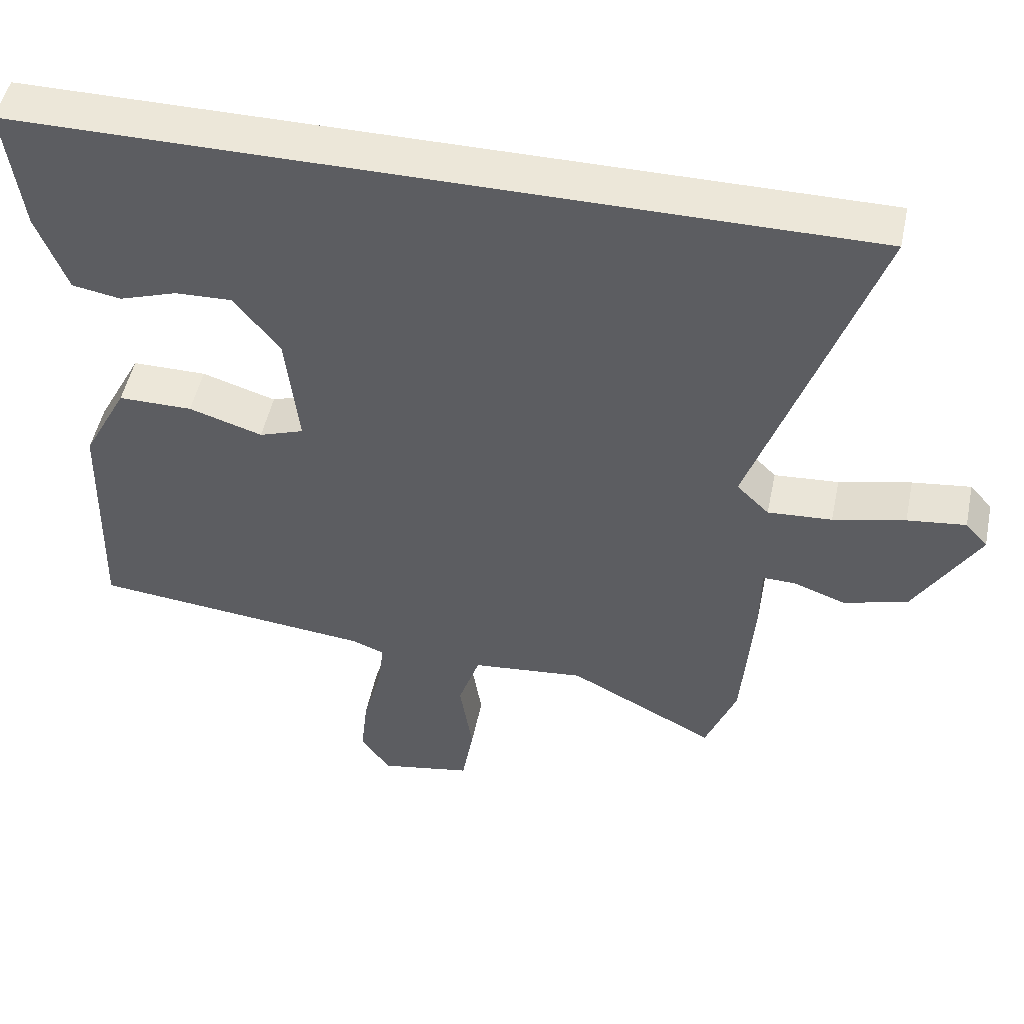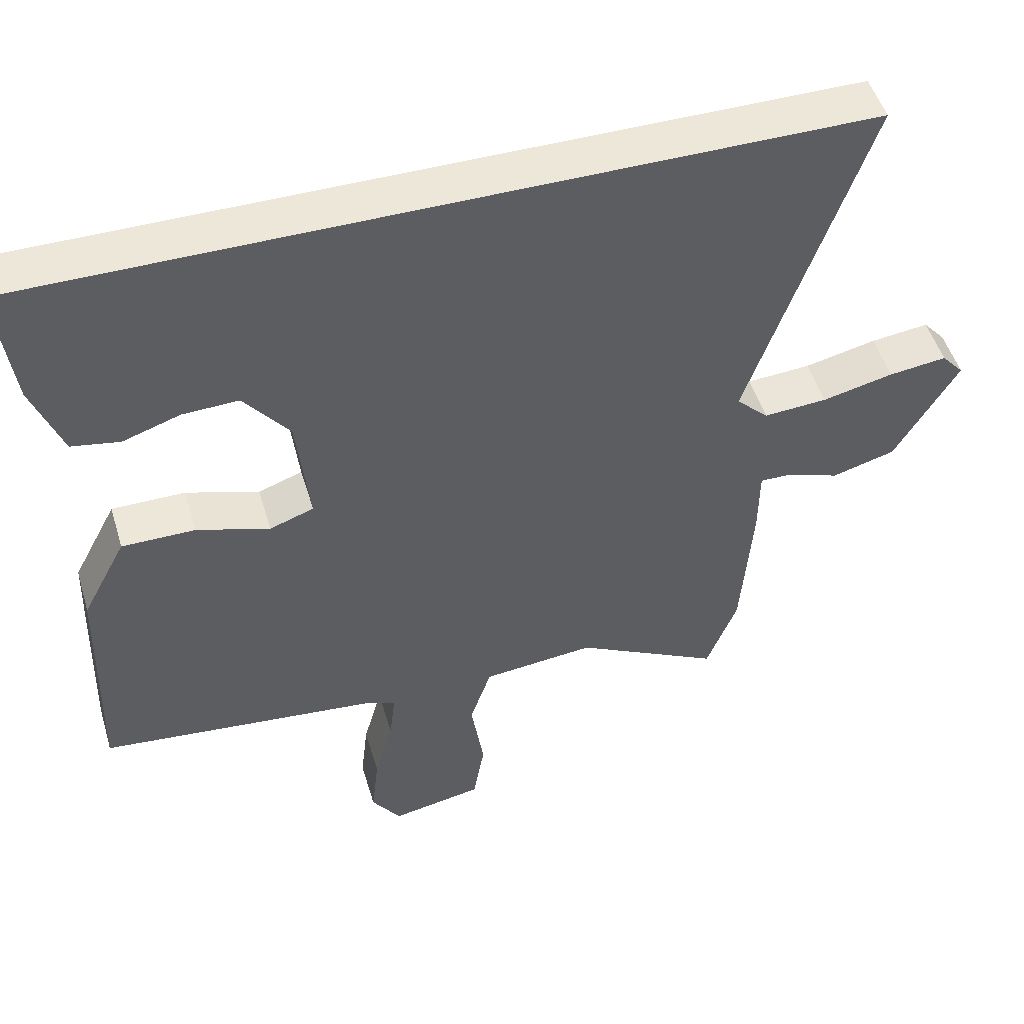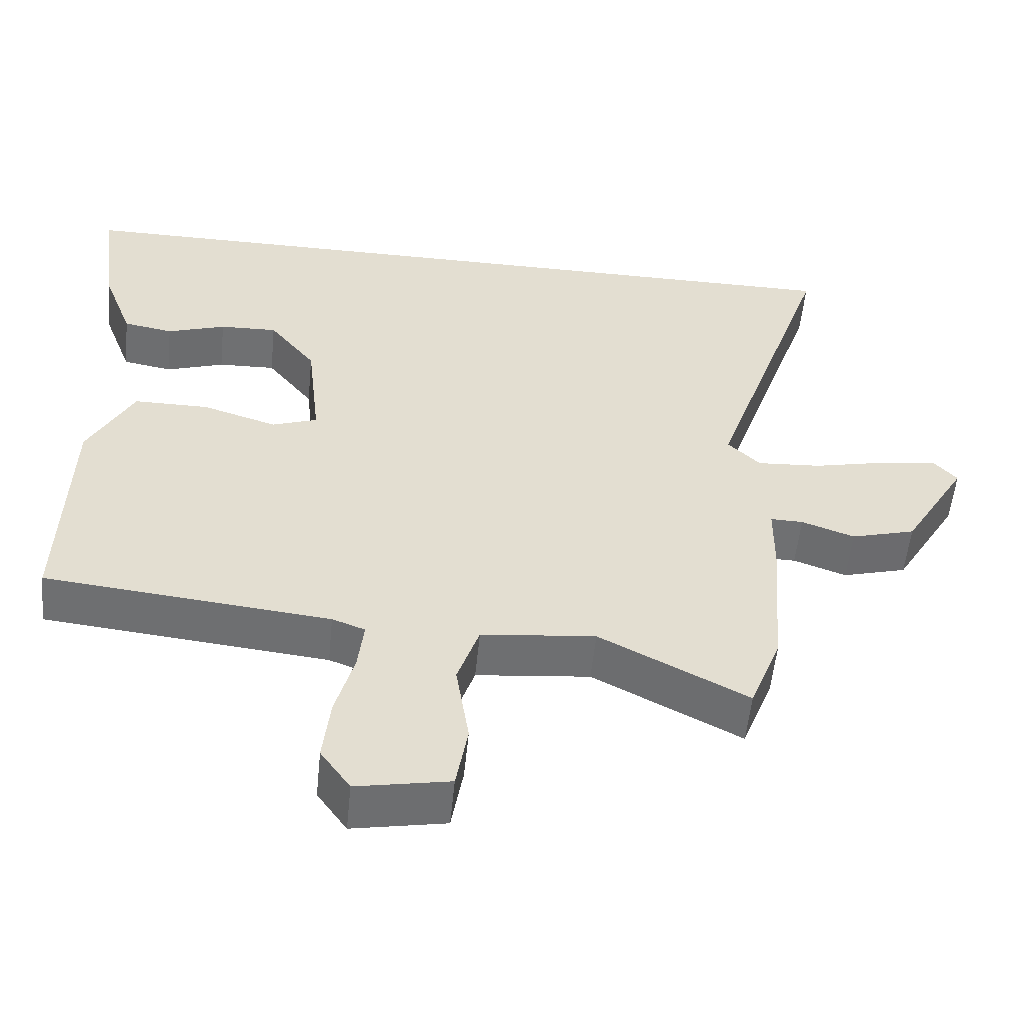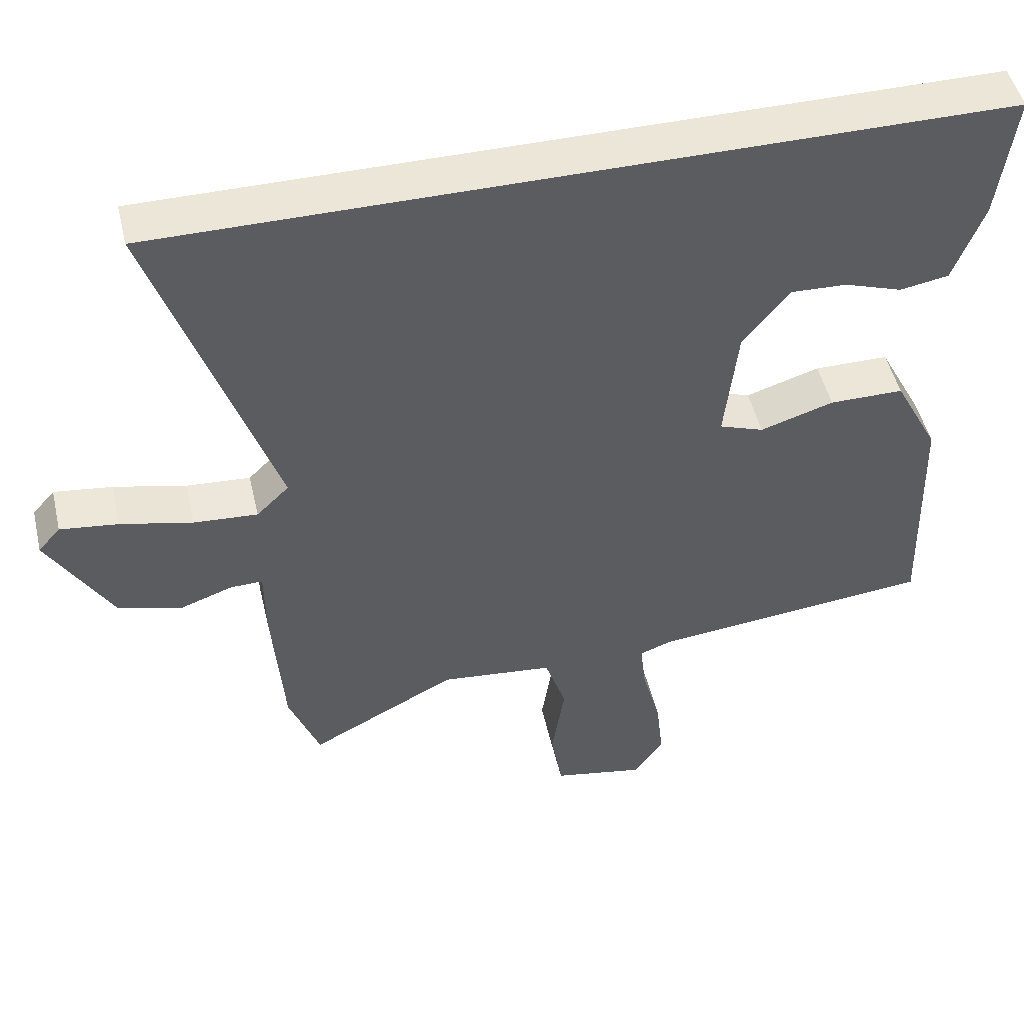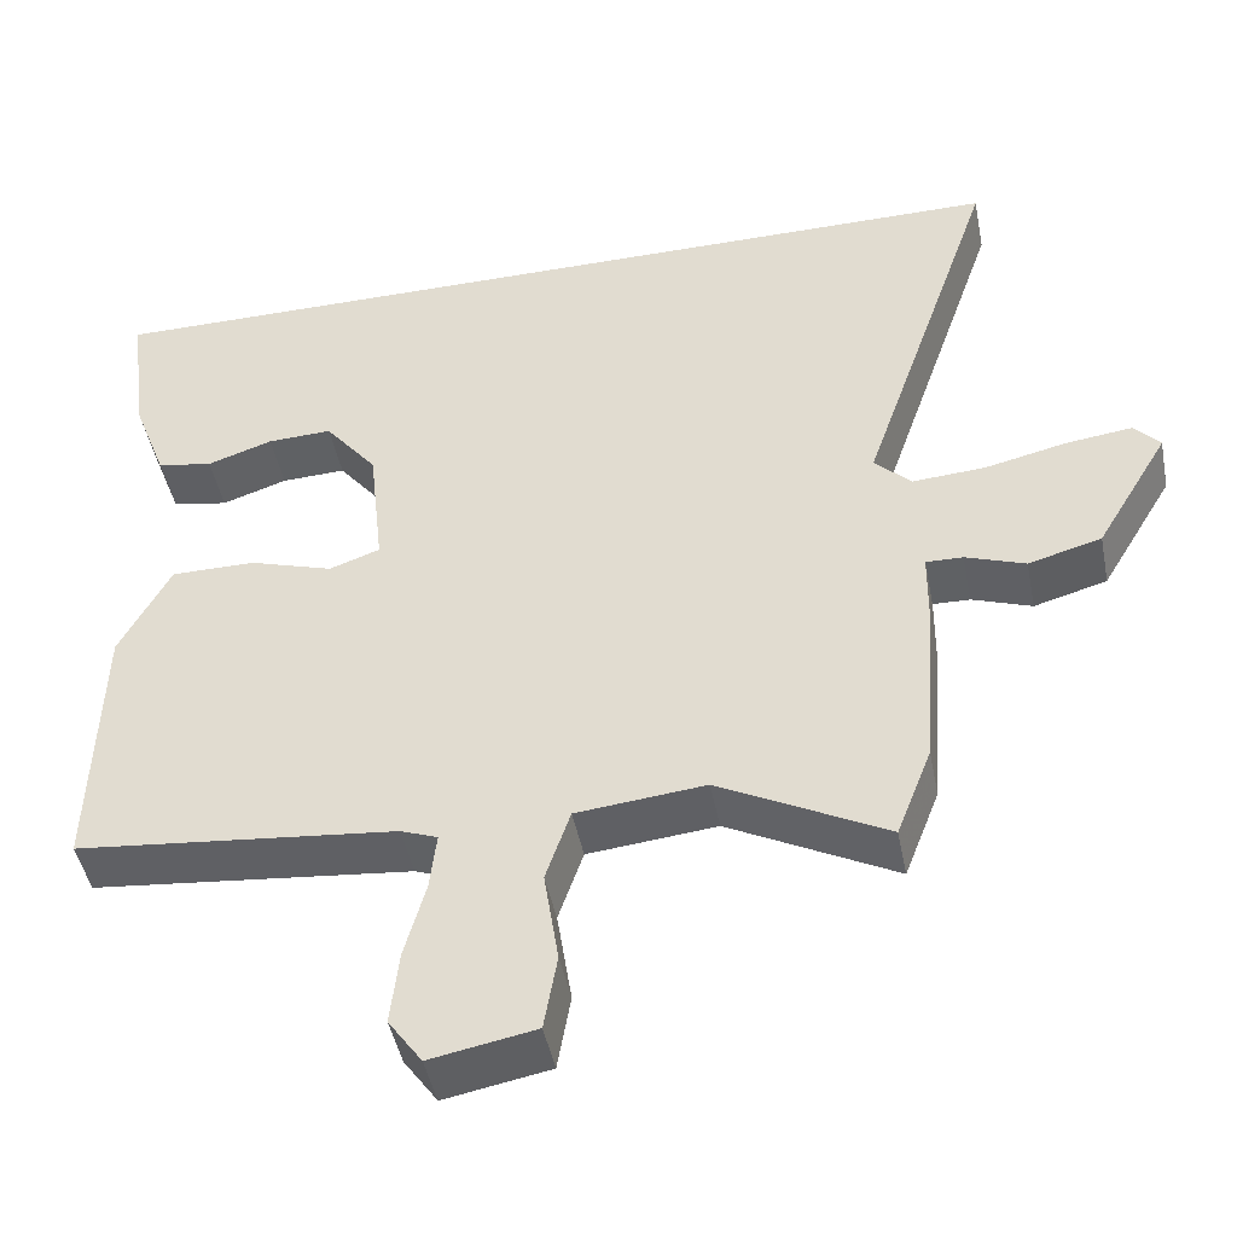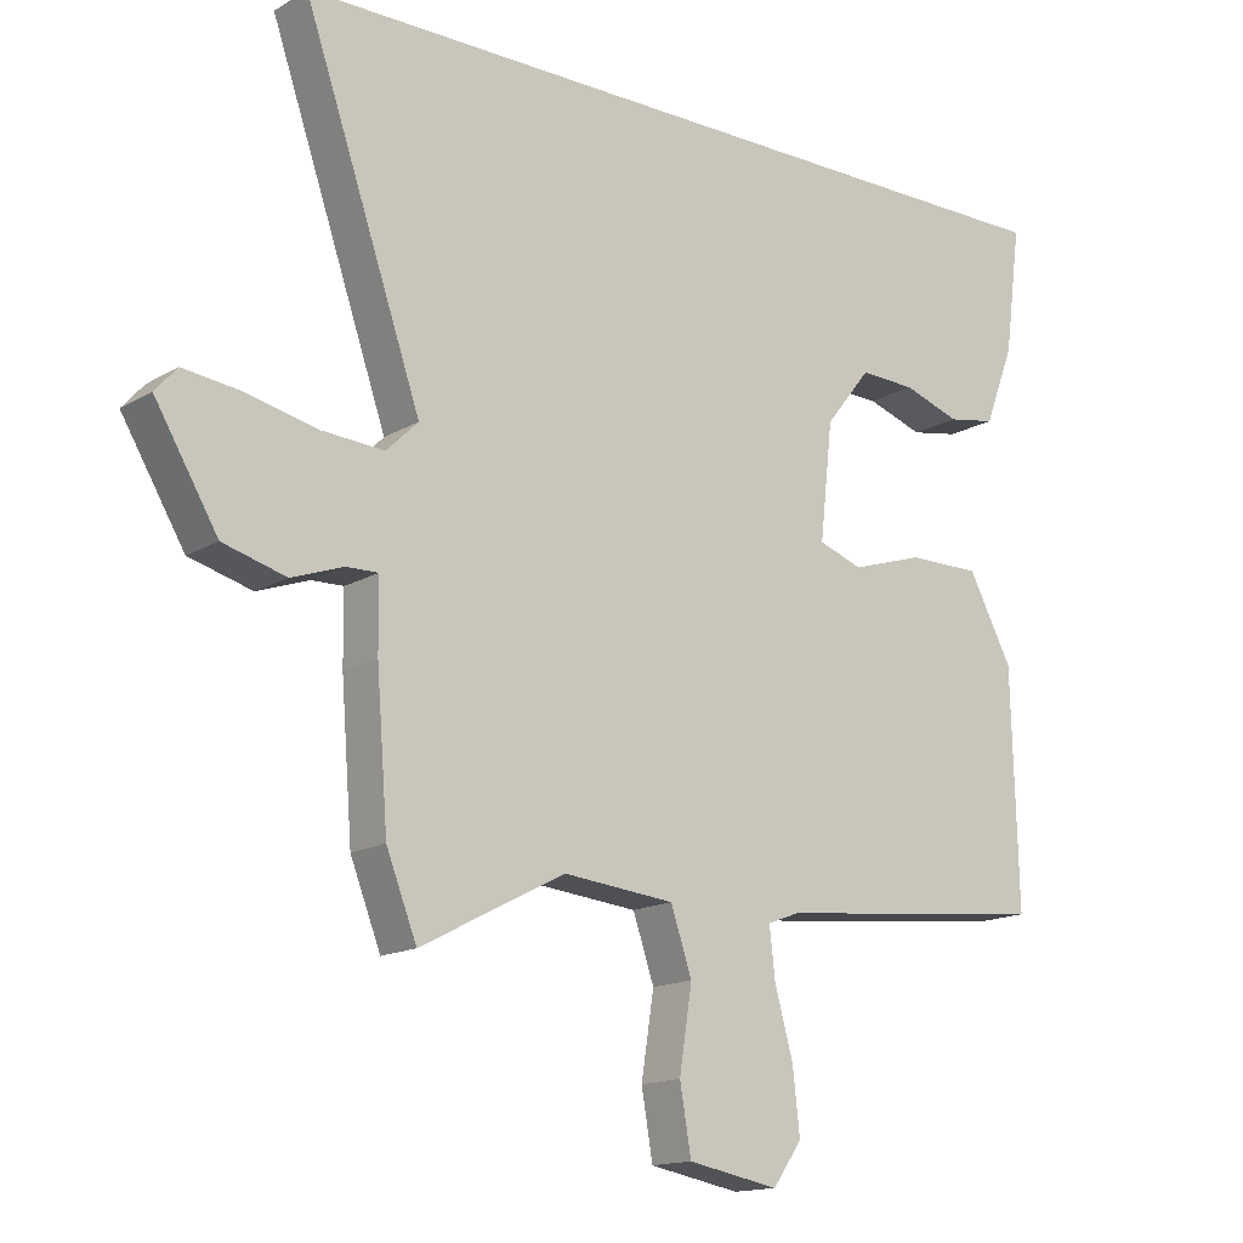
<metadata>
{"format":"obj","ext":"obj","renderer":"f3d","projection":"perspective","resolution":1024,"background":"white","views":[{"elev":49.9,"azim":-168.2,"up":"+Z"},{"elev":49.8,"azim":163.5,"up":"+Z"},{"elev":-54.8,"azim":174.3,"up":"+Z"},{"elev":48.8,"azim":-13.1,"up":"+Z"},{"elev":-45.9,"azim":-168.9,"up":"+Z"},{"elev":-15.1,"azim":-38.8,"up":"+Z"}]}
</metadata>
<code>
v 0.52 0.07 0.5
v 0.497 0.07 0.323
v 0.455 0.07 0.212
v 0.387 0.07 0.2
v 0.307 0.07 0.227
v 0.228 0.07 0.23
v 0.164 0.07 0.149
v 0.146 0.07 -0.015
v 0.208 0.07 -0.037
v 0.31 0.07 -0.005
v 0.413 0.07 -0.005
v 0.475 0.07 -0.123
v 0.484 0.07 -0.453
v 0.094 0.07 -0.493
v 0.049 0.07 -0.51
v 0.057 0.07 -0.58
v 0.083 0.07 -0.675
v 0.093 0.07 -0.765
v 0.052 0.07 -0.823
v -0.076 0.07 -0.799
v -0.092 0.07 -0.706
v -0.074 0.07 -0.59
v -0.104 0.07 -0.501
v -0.261 0.07 -0.485
v -0.465 0.07 -0.591
v -0.508 0.07 -0.48
v -0.524 0.07 -0.274
v -0.525 0.07 -0.176
v -0.57 0.07 -0.177
v -0.643 0.07 -0.203
v -0.732 0.07 -0.178
v -0.821 0.07 -0.028
v -0.79 0.07 0.007
v -0.709 0.07 -0.003
v -0.609 0.07 -0.026
v -0.52 0.07 -0.032
v -0.475 0.07 0.012
v -0.642 0.07 0.5
v 0.52 0 0.5
v 0.497 0 0.323
v 0.455 0 0.212
v 0.387 0 0.2
v 0.307 0 0.227
v 0.228 0 0.23
v 0.164 0 0.149
v 0.146 0 -0.015
v 0.208 0 -0.037
v 0.31 0 -0.005
v 0.413 0 -0.005
v 0.475 0 -0.123
v 0.484 0 -0.453
v 0.094 0 -0.493
v 0.049 0 -0.51
v 0.057 0 -0.58
v 0.083 0 -0.675
v 0.093 0 -0.765
v 0.052 0 -0.823
v -0.076 0 -0.799
v -0.092 0 -0.706
v -0.074 0 -0.59
v -0.104 0 -0.501
v -0.261 0 -0.485
v -0.465 0 -0.591
v -0.508 0 -0.48
v -0.524 0 -0.274
v -0.525 0 -0.176
v -0.57 0 -0.177
v -0.643 0 -0.203
v -0.732 0 -0.178
v -0.821 0 -0.028
v -0.79 0 0.007
v -0.709 0 -0.003
v -0.609 0 -0.026
v -0.52 0 -0.032
v -0.475 0 0.012
v -0.642 0 0.5
f 37 38 1 2
f 33 34 35
f 32 33 35
f 31 32 35
f 30 31 35
f 29 30 35
f 28 29 35 36
f 28 36 37
f 27 28 37
f 26 27 37
f 25 26 37
f 24 25 37
f 20 21 22
f 19 20 22
f 18 19 22
f 17 18 22
f 16 17 22
f 15 16 22 23
f 23 24 37
f 15 23 37
f 14 15 37
f 12 13 14
f 11 12 14
f 10 11 14
f 9 10 14
f 2 3 4 5
f 2 5 6
f 37 2 6
f 8 9 14 37
f 7 8 37
f 6 7 37
f 40 39 76 75
f 73 72 71
f 73 71 70
f 73 70 69
f 73 69 68
f 73 68 67
f 74 73 67 66
f 75 74 66
f 75 66 65
f 75 65 64
f 75 64 63
f 75 63 62
f 60 59 58
f 60 58 57
f 60 57 56
f 60 56 55
f 60 55 54
f 61 60 54 53
f 75 62 61
f 75 61 53
f 75 53 52
f 52 51 50
f 52 50 49
f 52 49 48
f 52 48 47
f 43 42 41 40
f 44 43 40
f 44 40 75
f 75 52 47 46
f 75 46 45
f 75 45 44
f 1 39 40 2
f 2 40 41 3
f 3 41 42 4
f 4 42 43 5
f 5 43 44 6
f 6 44 45 7
f 7 45 46 8
f 8 46 47 9
f 9 47 48 10
f 10 48 49 11
f 11 49 50 12
f 12 50 51 13
f 13 51 52 14
f 14 52 53 15
f 15 53 54 16
f 16 54 55 17
f 17 55 56 18
f 18 56 57 19
f 19 57 58 20
f 20 58 59 21
f 21 59 60 22
f 22 60 61 23
f 23 61 62 24
f 24 62 63 25
f 25 63 64 26
f 26 64 65 27
f 27 65 66 28
f 28 66 67 29
f 29 67 68 30
f 30 68 69 31
f 31 69 70 32
f 32 70 71 33
f 33 71 72 34
f 34 72 73 35
f 35 73 74 36
f 36 74 75 37
f 37 75 76 38
f 38 76 39 1

</code>
